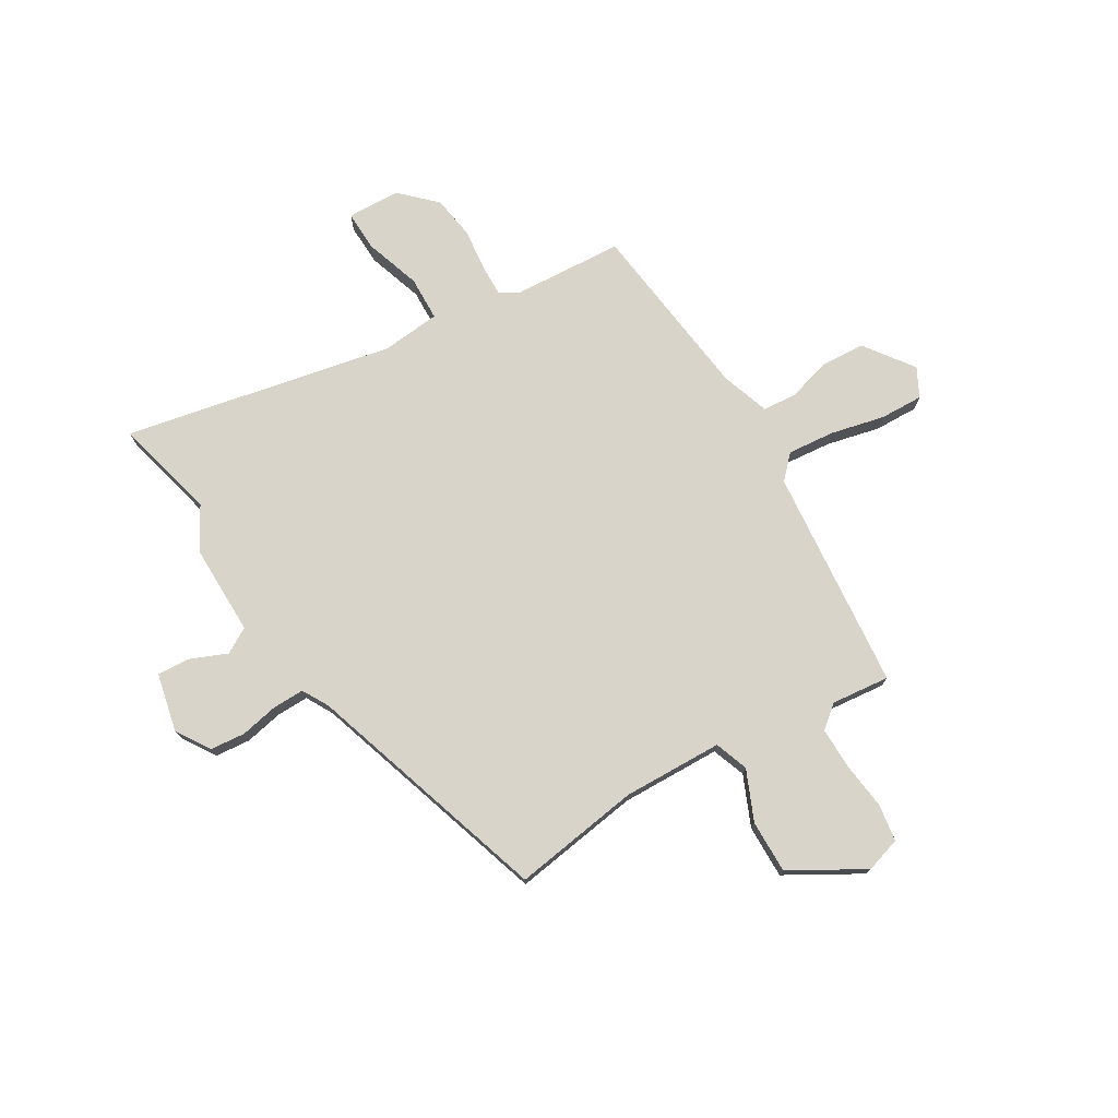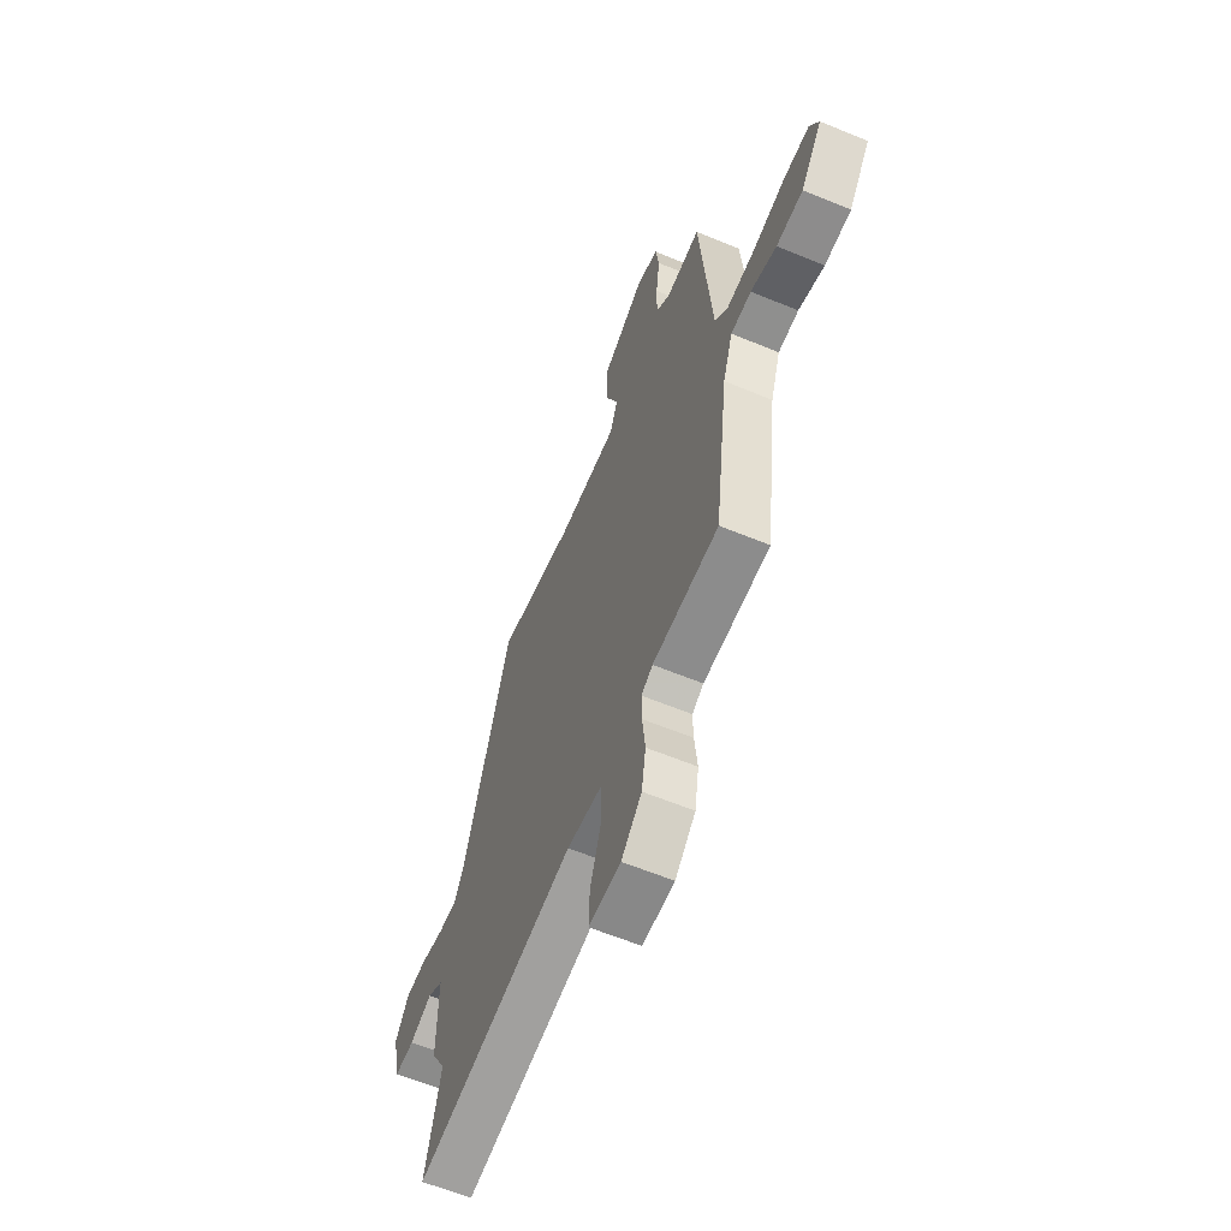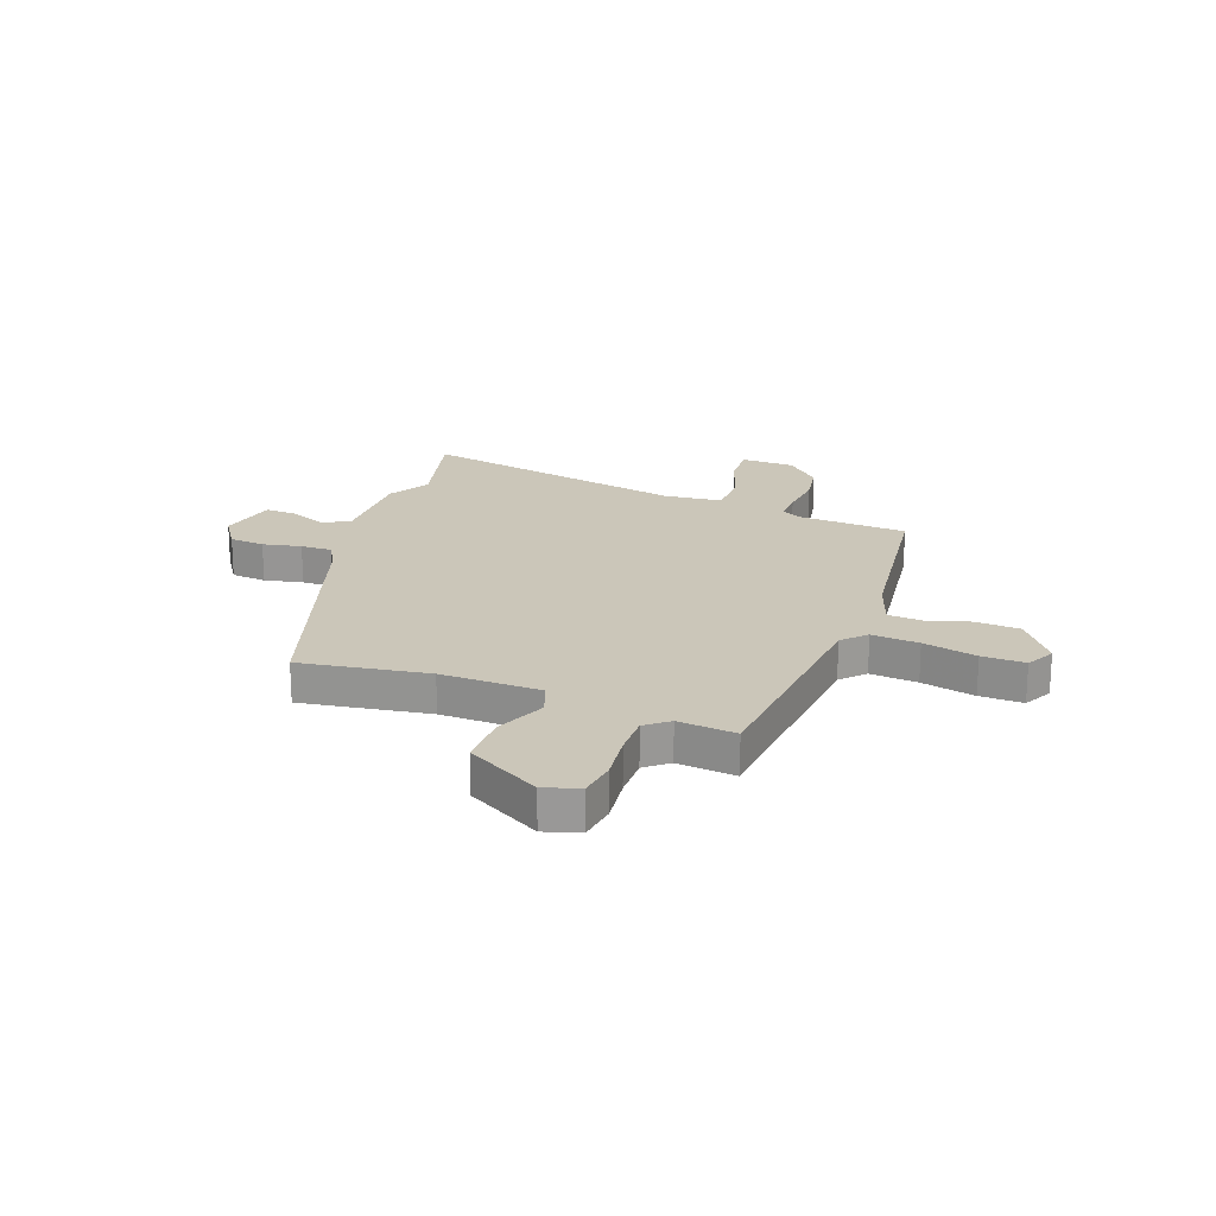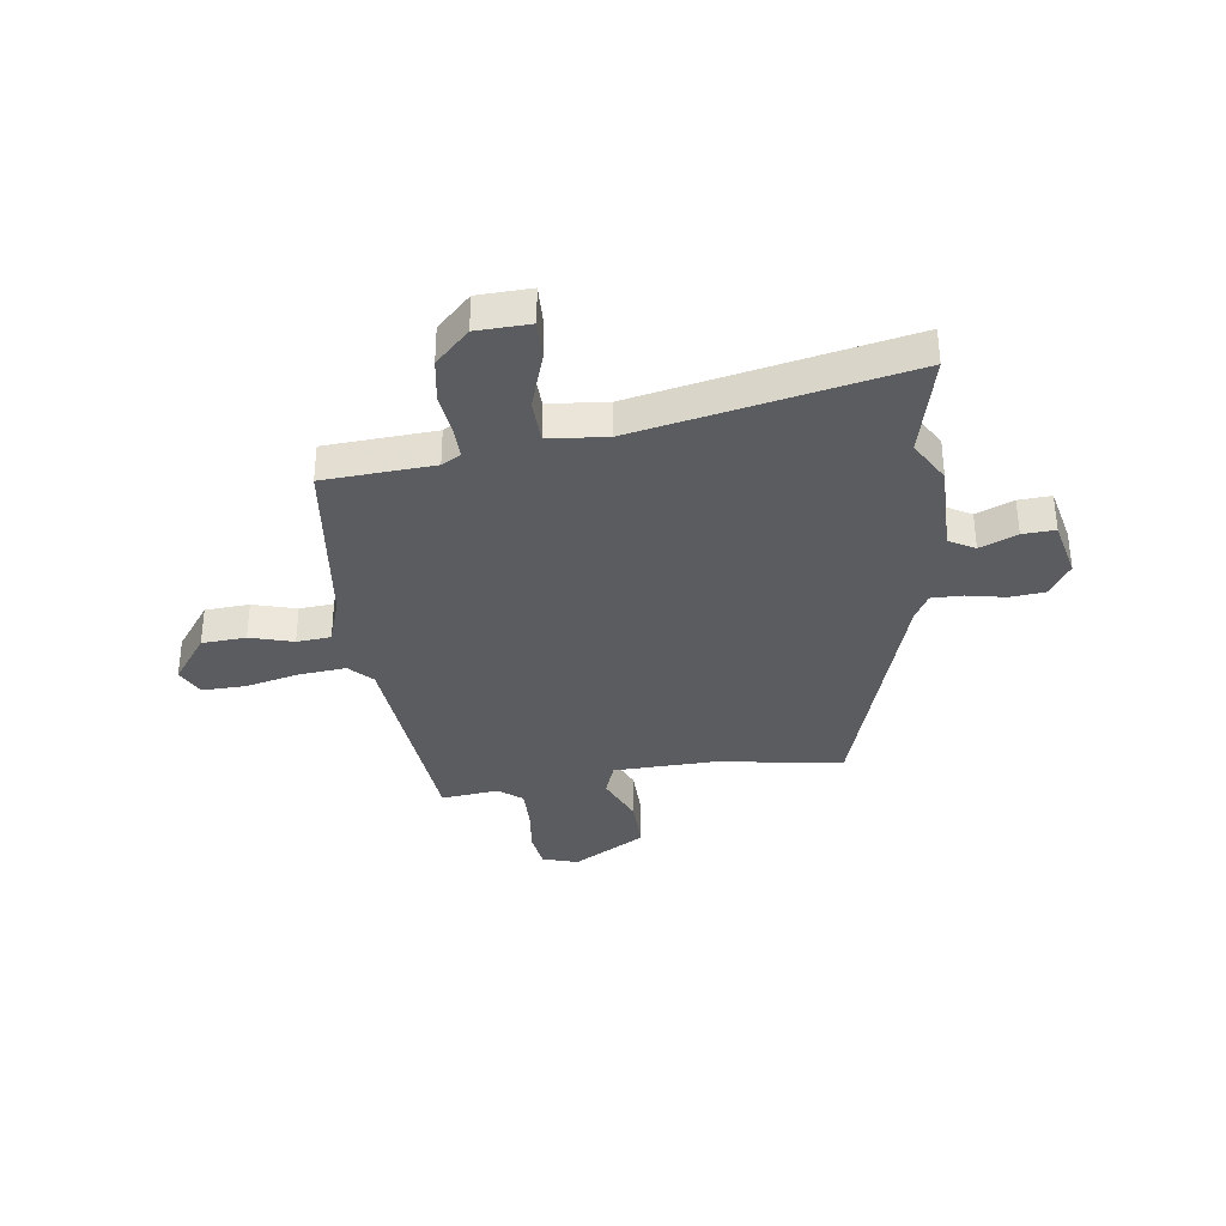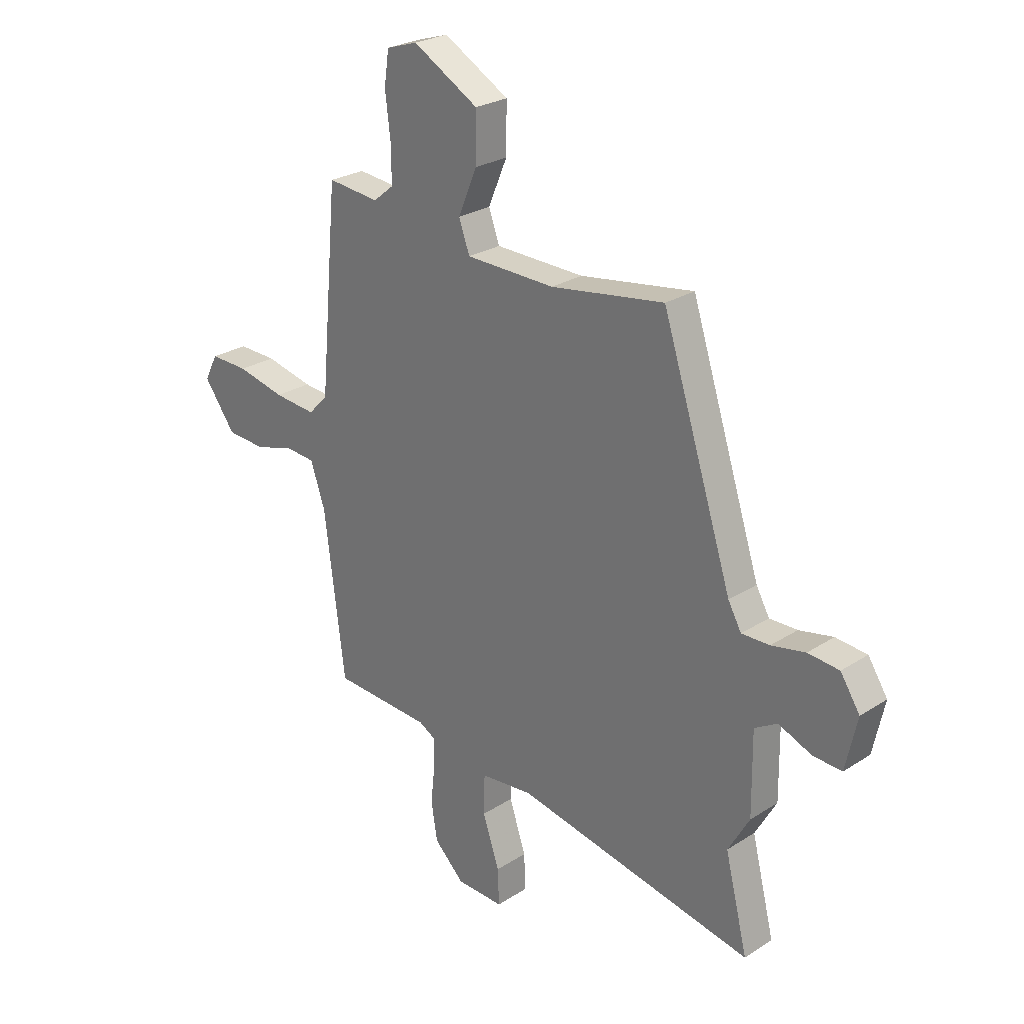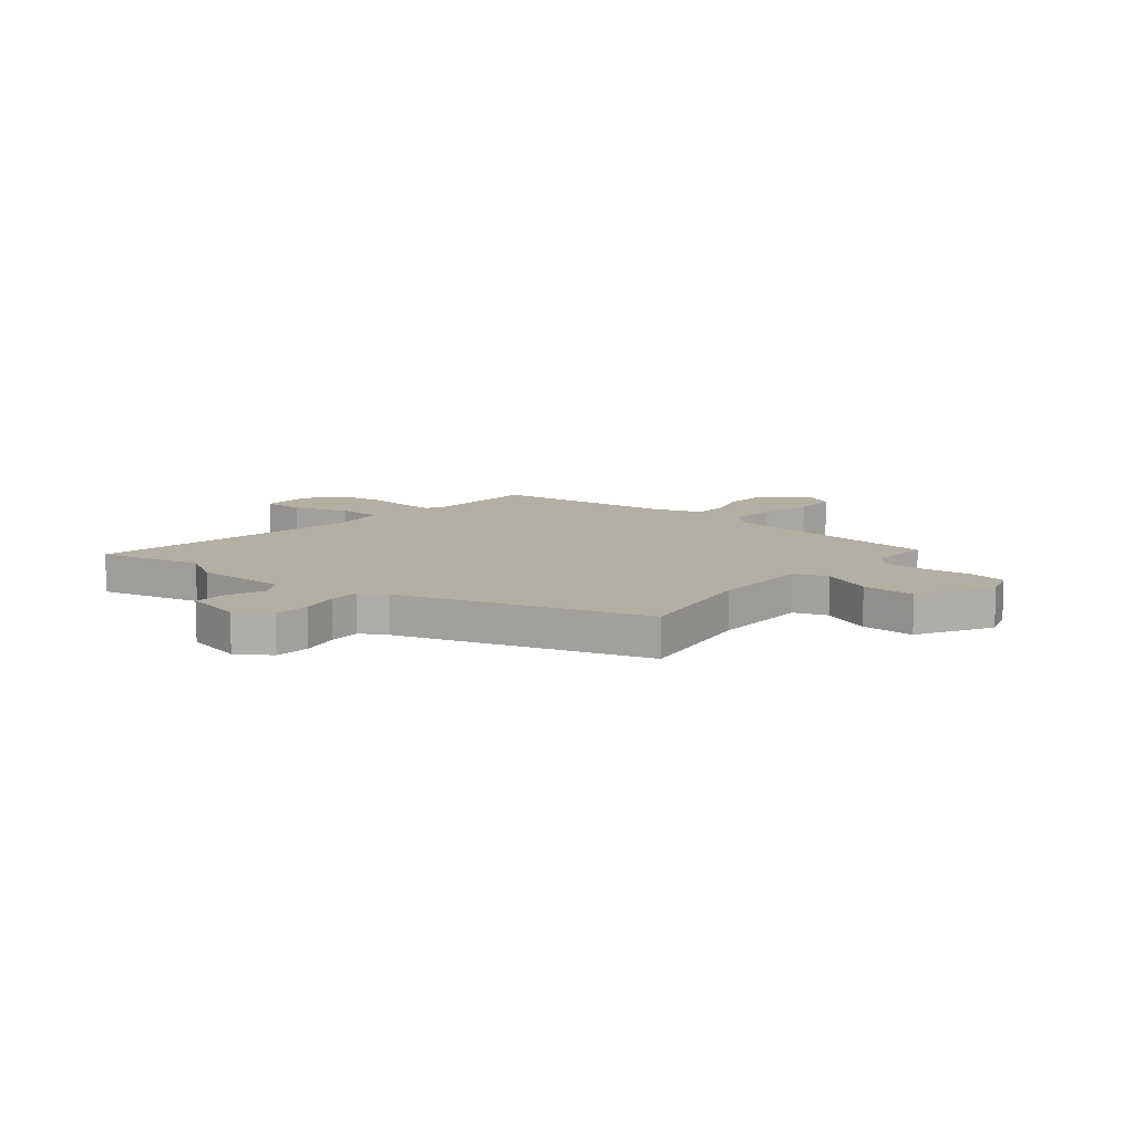
<metadata>
{"format":"obj","ext":"obj","renderer":"f3d","projection":"perspective","resolution":1024,"background":"white","views":[{"elev":75.3,"azim":-30.7,"up":"+Y"},{"elev":-61.0,"azim":67.1,"up":"+Z"},{"elev":20.9,"azim":20.2,"up":"+Y"},{"elev":-34.9,"azim":-171.9,"up":"+Y"},{"elev":25.8,"azim":-135.6,"up":"+Z"},{"elev":11.1,"azim":-50.8,"up":"+Y"}]}
</metadata>
<code>
v -0.526 0.07 -0.606
v -0.478 0.07 -0.413
v -0.523 0.07 -0.334
v -0.521 0.07 -0.162
v -0.569 0.07 -0.134
v -0.639 0.07 -0.163
v -0.7 0.07 -0.166
v -0.724 0.07 -0.056
v -0.683 0.07 0.007
v -0.617 0.07 0.013
v -0.545 0.07 -0.002
v -0.486 0.07 -0.003
v -0.458 0.07 0.047
v -0.309 0.07 0.507
v -0.069 0.07 0.47
v 0.119 0.07 0.474
v 0.142 0.07 0.537
v 0.102 0.07 0.631
v 0.101 0.07 0.731
v 0.239 0.07 0.81
v 0.305 0.07 0.789
v 0.315 0.07 0.719
v 0.304 0.07 0.629
v 0.303 0.07 0.552
v 0.346 0.07 0.517
v 0.455 0.07 0.528
v 0.493 0.07 0.11
v 0.534 0.07 0.067
v 0.623 0.07 0.075
v 0.724 0.07 0.098
v 0.805 0.07 0.1
v 0.833 0.07 0.046
v 0.766 0.07 -0.045
v 0.683 0.07 -0.05
v 0.602 0.07 -0.026
v 0.538 0.07 -0.031
v 0.507 0.07 -0.122
v 0.464 0.07 -0.462
v 0.257 0.07 -0.474
v 0.221 0.07 -0.494
v 0.222 0.07 -0.553
v 0.231 0.07 -0.634
v 0.218 0.07 -0.715
v 0.154 0.07 -0.777
v 0.054 0.07 -0.78
v 0.057 0.07 -0.704
v 0.092 0.07 -0.599
v 0.09 0.07 -0.516
v -0.02 0.07 -0.505
v -0.526 0 -0.606
v -0.478 0 -0.413
v -0.523 0 -0.334
v -0.521 0 -0.162
v -0.569 0 -0.134
v -0.639 0 -0.163
v -0.7 0 -0.166
v -0.724 0 -0.056
v -0.683 0 0.007
v -0.617 0 0.013
v -0.545 0 -0.002
v -0.486 0 -0.003
v -0.458 0 0.047
v -0.309 0 0.507
v -0.069 0 0.47
v 0.119 0 0.474
v 0.142 0 0.537
v 0.102 0 0.631
v 0.101 0 0.731
v 0.239 0 0.81
v 0.305 0 0.789
v 0.315 0 0.719
v 0.304 0 0.629
v 0.303 0 0.552
v 0.346 0 0.517
v 0.455 0 0.528
v 0.493 0 0.11
v 0.534 0 0.067
v 0.623 0 0.075
v 0.724 0 0.098
v 0.805 0 0.1
v 0.833 0 0.046
v 0.766 0 -0.045
v 0.683 0 -0.05
v 0.602 0 -0.026
v 0.538 0 -0.031
v 0.507 0 -0.122
v 0.464 0 -0.462
v 0.257 0 -0.474
v 0.221 0 -0.494
v 0.222 0 -0.553
v 0.231 0 -0.634
v 0.218 0 -0.715
v 0.154 0 -0.777
v 0.054 0 -0.78
v 0.057 0 -0.704
v 0.092 0 -0.599
v 0.09 0 -0.516
v -0.02 0 -0.505
f 44 45 46 47
f 44 47 48
f 41 42 43 44
f 40 41 44 48
f 39 40 48 49
f 37 38 39
f 36 37 39 49
f 32 33 34 35
f 32 35 36
f 29 30 31 32
f 28 29 32 36
f 27 28 36 49
f 25 26 27 49
f 20 21 22 23
f 20 23 24
f 17 18 19 20
f 17 20 24
f 16 17 24 25
f 13 14 15
f 12 13 15 16
f 8 9 10 11
f 8 11 12
f 5 6 7 8
f 5 8 12
f 4 5 12 16
f 2 3 4 16
f 16 25 49
f 1 2 16 49
f 96 95 94 93
f 97 96 93
f 93 92 91 90
f 97 93 90 89
f 98 97 89 88
f 88 87 86
f 98 88 86 85
f 84 83 82 81
f 85 84 81
f 81 80 79 78
f 85 81 78 77
f 98 85 77 76
f 98 76 75 74
f 72 71 70 69
f 73 72 69
f 69 68 67 66
f 73 69 66
f 74 73 66 65
f 64 63 62
f 65 64 62 61
f 60 59 58 57
f 61 60 57
f 57 56 55 54
f 61 57 54
f 65 61 54 53
f 65 53 52 51
f 98 74 65
f 98 65 51 50
f 1 50 51 2
f 2 51 52 3
f 3 52 53 4
f 4 53 54 5
f 5 54 55 6
f 6 55 56 7
f 7 56 57 8
f 8 57 58 9
f 9 58 59 10
f 10 59 60 11
f 11 60 61 12
f 12 61 62 13
f 13 62 63 14
f 14 63 64 15
f 15 64 65 16
f 16 65 66 17
f 17 66 67 18
f 18 67 68 19
f 19 68 69 20
f 20 69 70 21
f 21 70 71 22
f 22 71 72 23
f 23 72 73 24
f 24 73 74 25
f 25 74 75 26
f 26 75 76 27
f 27 76 77 28
f 28 77 78 29
f 29 78 79 30
f 30 79 80 31
f 31 80 81 32
f 32 81 82 33
f 33 82 83 34
f 34 83 84 35
f 35 84 85 36
f 36 85 86 37
f 37 86 87 38
f 38 87 88 39
f 39 88 89 40
f 40 89 90 41
f 41 90 91 42
f 42 91 92 43
f 43 92 93 44
f 44 93 94 45
f 45 94 95 46
f 46 95 96 47
f 47 96 97 48
f 48 97 98 49
f 49 98 50 1

</code>
